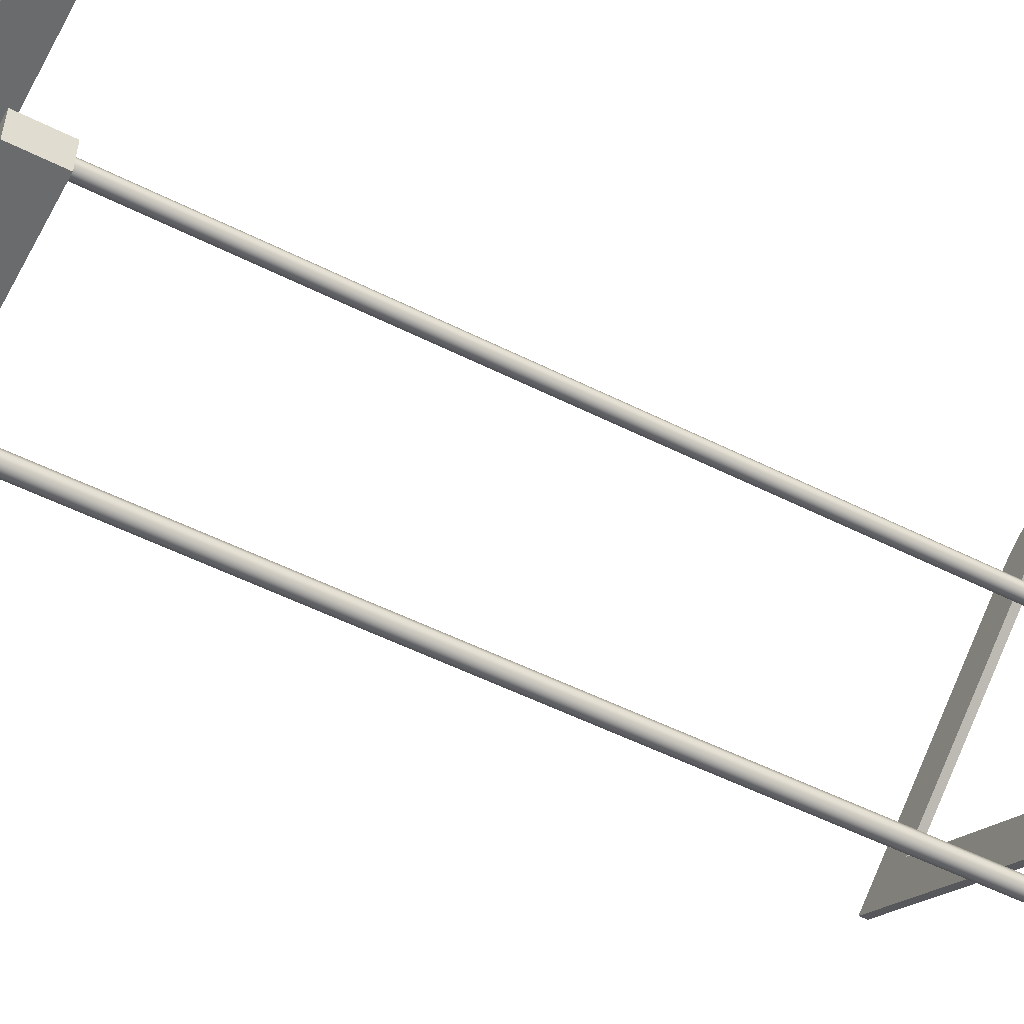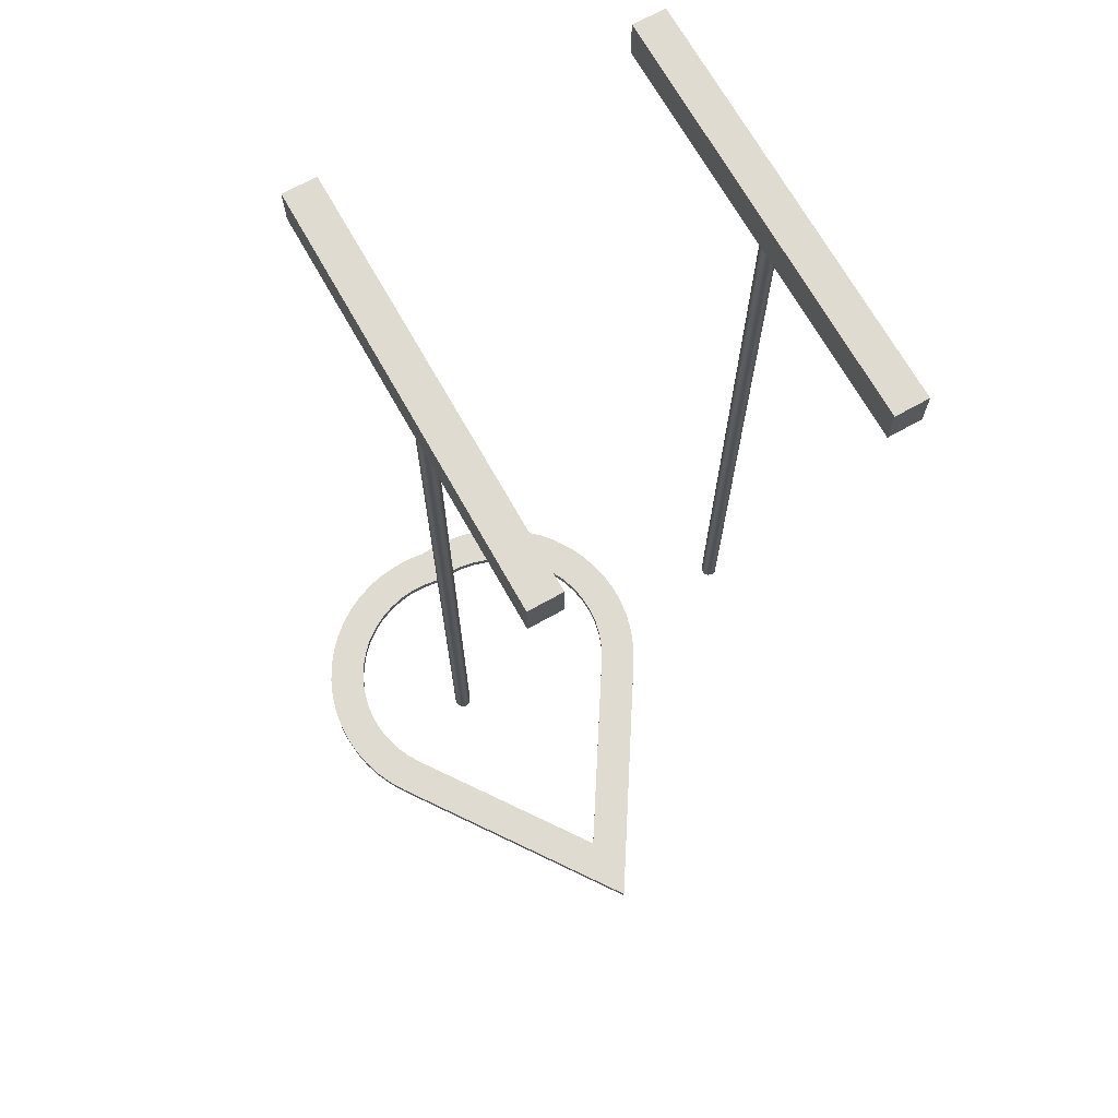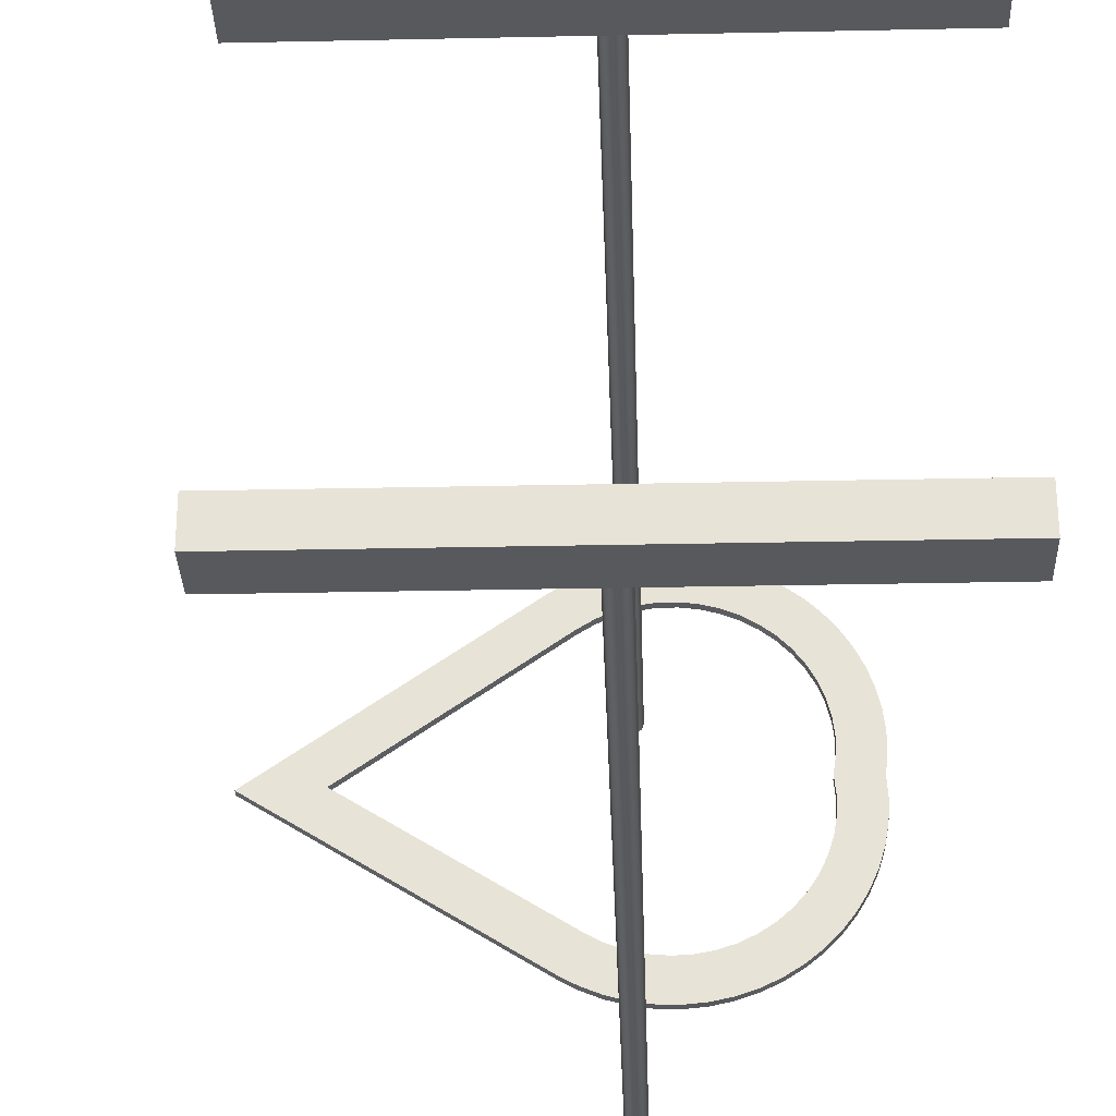
<metadata>
{"format":"obj","ext":"obj","renderer":"f3d","projection":"perspective","resolution":1024,"background":"white","views":[{"elev":-53.2,"azim":61.7,"up":"+Y"},{"elev":69.8,"azim":-119.3,"up":"+Z"},{"elev":-29.6,"azim":1.8,"up":"+Y"}]}
</metadata>
<code>
v 2.5 0.2 10
v -2.5 0.2 10
v -2.5 0.2 10.5
v 2.5 0.2 10.5
v -2.5 -0.2 10.5
v 2.5 -0.2 10.5
v 2.5 0.2 10.5
v -2.5 0.2 10.5
v 2.5 -0.2 10
v -2.5 -0.2 10
v -2.5 0.2 10
v 2.5 0.2 10
v -0.1 -1.225e-17 10
v -0.0809 -0.05878 10
v -0.0309 -0.09511 10
v 0.0309 -0.09511 10
v 0.0809 -0.05878 10
v 0.1 0 10
v 0.0809 0.05878 10
v 0.0309 0.09511 10
v -0.0309 0.09511 10
v -0.0809 0.05878 10
v -2.5 -0.2 10
v 2.5 -0.2 10
v 2.5 -0.2 10.5
v -2.5 -0.2 10.5
v -0.1 -1.225e-17 10
v -0.0809 0.05878 10
v -0.0309 0.09511 10
v 0.0309 0.09511 10
v 0.0809 0.05878 10
v 0.1 0 10
v 0.0809 -0.05878 10
v 0.0309 -0.09511 10
v -0.0309 -0.09511 10
v -0.0809 -0.05878 10
v -0.1 -1.225e-17 0
v -0.0809 -0.05878 0
v -0.0309 -0.09511 0
v 0.0309 -0.09511 0
v 0.0809 -0.05878 0
v 0.1 0 0
v 0.0809 0.05878 0
v 0.0309 0.09511 0
v -0.0309 0.09511 0
v -0.0809 0.05878 0
v -0.1 -1.225e-17 0
v -0.1 -1.225e-17 10
v 2.5 -0.2 10
v 2.5 0.2 10
v 2.5 0.2 10.5
v 2.5 -0.2 10.5
v -0.1 -1.225e-17 0
v -0.0809 0.05878 0
v -0.0309 0.09511 0
v 0.0309 0.09511 0
v 0.0809 0.05878 0
v 0.1 0 0
v 0.0809 -0.05878 0
v 0.0309 -0.09511 0
v -0.0309 -0.09511 0
v -0.0809 -0.05878 0
v -2.5 0.2 10
v -2.5 -0.2 10
v -2.5 -0.2 10.5
v -2.5 0.2 10.5
v 0.1 -4 10
v 0.0809 -4.059 10
v 0.0309 -4.095 10
v -0.0309 -4.095 10
v -0.0809 -4.059 10
v -0.1 -4 10
v -0.0809 -3.941 10
v -0.0309 -3.905 10
v 0.0309 -3.905 10
v 0.0809 -3.941 10
v 0.1 -4 0
v 0.0809 -3.941 0
v 0.0309 -3.905 0
v -0.0309 -3.905 0
v -0.0809 -3.941 0
v -0.1 -4 0
v -0.0809 -4.059 0
v -0.0309 -4.095 0
v 0.0309 -4.095 0
v 0.0809 -4.059 0
v 0.1 -4 0
v 0.1 -4 10
v 0.1 -4 0
v 0.0809 -4.059 0
v 0.0309 -4.095 0
v -0.0309 -4.095 0
v -0.0809 -4.059 0
v -0.1 -4 0
v -0.0809 -3.941 0
v -0.0309 -3.905 0
v 0.0309 -3.905 0
v 0.0809 -3.941 0
v -2.5 -4.2 10
v 2.5 -4.2 10
v 2.5 -4.2 10.5
v -2.5 -4.2 10.5
v -2.5 -4.2 10.5
v 2.5 -4.2 10.5
v 2.5 -3.8 10.5
v -2.5 -3.8 10.5
v 2.5 -3.8 10
v -2.5 -3.8 10
v -2.5 -3.8 10.5
v 2.5 -3.8 10.5
v -2.5 -3.8 10
v -2.5 -4.2 10
v -2.5 -4.2 10.5
v -2.5 -3.8 10.5
v 2.5 -4.2 10
v -2.5 -4.2 10
v -2.5 -3.8 10
v 2.5 -3.8 10
v 0.1 -4 10
v 0.0809 -3.941 10
v 0.0309 -3.905 10
v -0.0309 -3.905 10
v -0.0809 -3.941 10
v -0.1 -4 10
v -0.0809 -4.059 10
v -0.0309 -4.095 10
v 0.0309 -4.095 10
v 0.0809 -4.059 10
v 2.5 -4.2 10
v 2.5 -3.8 10
v 2.5 -3.8 10.5
v 2.5 -4.2 10.5
v -2.675 -0.5798 -0.1
v -0.4396 -1.99 -0.1
v -0.2681 -2.083 -0.1
v -0.08564 -2.151 -0.1
v 0.1044 -2.195 -0.1
v 0.2986 -2.212 -0.1
v 0.4933 -2.203 -0.1
v 0.6849 -2.167 -0.1
v 0.87 -2.106 -0.1
v 1.045 -2.021 -0.1
v 1.207 -1.912 -0.1
v 1.353 -1.783 -0.1
v 1.48 -1.635 -0.1
v 1.586 -1.472 -0.1
v 1.669 -1.295 -0.1
v 1.727 -1.109 -0.1
v 1.759 -0.9168 -0.1
v 1.766 -0.722 -0.1
v 1.746 -0.5282 -0.1
v 1.774 -0.3389 -0.1
v 1.776 -0.1475 -0.1
v 1.754 0.0425 -0.1
v 1.706 0.2278 -0.1
v 1.634 0.4052 -0.1
v 1.539 0.5714 -0.1
v 1.423 0.7236 -0.1
v 1.288 0.859 -0.1
v 1.136 0.9753 -0.1
v 0.9699 1.07 -0.1
v 0.7927 1.143 -0.1
v 0.6074 1.191 -0.1
v 0.4175 1.214 -0.1
v 0.2261 1.211 -0.1
v 0.03676 1.184 -0.1
v -0.1472 1.131 -0.1
v -0.3226 1.054 -0.1
v -0.4862 0.9551 -0.1
v -3.487 -0.5996 -0.1
v -0.7446 1.324 -0.1
v -0.5559 1.44 -0.1
v -0.3548 1.533 -0.1
v -0.1441 1.603 -0.1
v 0.07325 1.647 -0.1
v 0.2943 1.665 -0.1
v 0.5159 1.658 -0.1
v 0.7351 1.624 -0.1
v 0.9489 1.565 -0.1
v 1.154 1.481 -0.1
v 1.348 1.374 -0.1
v 1.529 1.245 -0.1
v 1.692 1.095 -0.1
v 1.838 0.9275 -0.1
v 1.962 0.744 -0.1
v 2.064 0.5471 -0.1
v 2.143 0.3396 -0.1
v 2.196 0.1244 -0.1
v 2.224 -0.09563 -0.1
v 2.226 -0.3174 -0.1
v 2.202 -0.5379 -0.1
v 2.217 -0.7618 -0.1
v 2.205 -0.9858 -0.1
v 2.166 -1.207 -0.1
v 2.102 -1.422 -0.1
v 2.012 -1.628 -0.1
v 1.899 -1.821 -0.1
v 1.764 -2 -0.1
v 1.608 -2.162 -0.1
v 1.435 -2.304 -0.1
v 1.245 -2.424 -0.1
v 1.043 -2.522 -0.1
v 0.8306 -2.594 -0.1
v 0.6111 -2.641 -0.1
v 0.3876 -2.661 -0.1
v 0.1633 -2.655 -0.1
v -0.05865 -2.622 -0.1
v -0.2752 -2.563 -0.1
v -0.4832 -2.479 -0.1
v -0.6797 -2.371 -0.1
v -2.675 -0.5798 0
v -0.4396 -1.99 0
v -0.4396 -1.99 -0.1
v -2.675 -0.5798 -0.1
v -0.6797 -2.371 0
v -3.487 -0.5996 0
v -3.487 -0.5996 -0.1
v -0.6797 -2.371 -0.1
v -0.4396 -1.99 0
v -2.675 -0.5798 0
v -0.4862 0.9551 0
v -0.3226 1.054 0
v -0.1472 1.131 0
v 0.03676 1.184 0
v 0.2261 1.211 0
v 0.4175 1.214 0
v 0.6074 1.191 0
v 0.7927 1.143 0
v 0.9699 1.07 0
v 1.136 0.9753 0
v 1.288 0.859 0
v 1.423 0.7236 0
v 1.539 0.5714 0
v 1.634 0.4052 0
v 1.706 0.2278 0
v 1.754 0.0425 0
v 1.776 -0.1475 0
v 1.774 -0.3389 0
v 1.746 -0.5282 0
v 1.766 -0.722 0
v 1.759 -0.9168 0
v 1.727 -1.109 0
v 1.669 -1.295 0
v 1.586 -1.472 0
v 1.48 -1.635 0
v 1.353 -1.783 0
v 1.207 -1.912 0
v 1.045 -2.021 0
v 0.87 -2.106 0
v 0.6849 -2.167 0
v 0.4933 -2.203 0
v 0.2986 -2.212 0
v 0.1044 -2.195 0
v -0.08564 -2.151 0
v -0.2681 -2.083 0
v -0.7446 1.324 0
v -3.487 -0.5996 0
v -0.6797 -2.371 0
v -0.4832 -2.479 0
v -0.2752 -2.563 0
v -0.05865 -2.622 0
v 0.1633 -2.655 0
v 0.3876 -2.661 0
v 0.6111 -2.641 0
v 0.8306 -2.594 0
v 1.043 -2.522 0
v 1.245 -2.424 0
v 1.435 -2.304 0
v 1.608 -2.162 0
v 1.764 -2 0
v 1.899 -1.821 0
v 2.012 -1.628 0
v 2.102 -1.422 0
v 2.166 -1.207 0
v 2.205 -0.9858 0
v 2.217 -0.7618 0
v 2.202 -0.5379 0
v 2.226 -0.3174 0
v 2.224 -0.09563 0
v 2.196 0.1244 0
v 2.143 0.3396 0
v 2.064 0.5471 0
v 1.962 0.744 0
v 1.838 0.9275 0
v 1.692 1.095 0
v 1.529 1.245 0
v 1.348 1.374 0
v 1.154 1.481 0
v 0.9489 1.565 0
v 0.7351 1.624 0
v 0.5159 1.658 0
v 0.2943 1.665 0
v 0.07325 1.647 0
v -0.1441 1.603 0
v -0.3548 1.533 0
v -0.5559 1.44 0
v -0.4396 -1.99 0
v -0.2681 -2.083 0
v -0.08564 -2.151 0
v 0.1044 -2.195 0
v 0.2986 -2.212 0
v 0.4933 -2.203 0
v 0.6849 -2.167 0
v 0.87 -2.106 0
v 1.045 -2.021 0
v 1.207 -1.912 0
v 1.353 -1.783 0
v 1.48 -1.635 0
v 1.586 -1.472 0
v 1.669 -1.295 0
v 1.727 -1.109 0
v 1.759 -0.9168 0
v 1.766 -0.722 0
v 1.746 -0.5282 0
v 1.746 -0.5282 -0.1
v 1.766 -0.722 -0.1
v 1.759 -0.9168 -0.1
v 1.727 -1.109 -0.1
v 1.669 -1.295 -0.1
v 1.586 -1.472 -0.1
v 1.48 -1.635 -0.1
v 1.353 -1.783 -0.1
v 1.207 -1.912 -0.1
v 1.045 -2.021 -0.1
v 0.87 -2.106 -0.1
v 0.6849 -2.167 -0.1
v 0.4933 -2.203 -0.1
v 0.2986 -2.212 -0.1
v 0.1044 -2.195 -0.1
v -0.08564 -2.151 -0.1
v -0.2681 -2.083 -0.1
v -0.4396 -1.99 -0.1
v -3.487 -0.5996 0
v -0.7446 1.324 0
v -0.7446 1.324 -0.1
v -3.487 -0.5996 -0.1
v 2.202 -0.5379 0
v 2.217 -0.7618 0
v 2.205 -0.9858 0
v 2.166 -1.207 0
v 2.102 -1.422 0
v 2.012 -1.628 0
v 1.899 -1.821 0
v 1.764 -2 0
v 1.608 -2.162 0
v 1.435 -2.304 0
v 1.245 -2.424 0
v 1.043 -2.522 0
v 0.8306 -2.594 0
v 0.6111 -2.641 0
v 0.3876 -2.661 0
v 0.1633 -2.655 0
v -0.05865 -2.622 0
v -0.2752 -2.563 0
v -0.4832 -2.479 0
v -0.6797 -2.371 0
v -0.6797 -2.371 -0.1
v -0.4832 -2.479 -0.1
v -0.2752 -2.563 -0.1
v -0.05865 -2.622 -0.1
v 0.1633 -2.655 -0.1
v 0.3876 -2.661 -0.1
v 0.6111 -2.641 -0.1
v 0.8306 -2.594 -0.1
v 1.043 -2.522 -0.1
v 1.245 -2.424 -0.1
v 1.435 -2.304 -0.1
v 1.608 -2.162 -0.1
v 1.764 -2 -0.1
v 1.899 -1.821 -0.1
v 2.012 -1.628 -0.1
v 2.102 -1.422 -0.1
v 2.166 -1.207 -0.1
v 2.205 -0.9858 -0.1
v 2.217 -0.7618 -0.1
v 2.202 -0.5379 -0.1
v 1.746 -0.5282 0
v 1.774 -0.3389 0
v 1.776 -0.1475 0
v 1.754 0.0425 0
v 1.706 0.2278 0
v 1.634 0.4052 0
v 1.539 0.5714 0
v 1.423 0.7236 0
v 1.288 0.859 0
v 1.136 0.9753 0
v 0.9699 1.07 0
v 0.7927 1.143 0
v 0.6074 1.191 0
v 0.4175 1.214 0
v 0.2261 1.211 0
v 0.03676 1.184 0
v -0.1472 1.131 0
v -0.3226 1.054 0
v -0.4862 0.9551 0
v -0.4862 0.9551 -0.1
v -0.3226 1.054 -0.1
v -0.1472 1.131 -0.1
v 0.03676 1.184 -0.1
v 0.2261 1.211 -0.1
v 0.4175 1.214 -0.1
v 0.6074 1.191 -0.1
v 0.7927 1.143 -0.1
v 0.9699 1.07 -0.1
v 1.136 0.9753 -0.1
v 1.288 0.859 -0.1
v 1.423 0.7236 -0.1
v 1.539 0.5714 -0.1
v 1.634 0.4052 -0.1
v 1.706 0.2278 -0.1
v 1.754 0.0425 -0.1
v 1.776 -0.1475 -0.1
v 1.774 -0.3389 -0.1
v 1.746 -0.5282 -0.1
v -0.4862 0.9551 0
v -2.675 -0.5798 0
v -2.675 -0.5798 -0.1
v -0.4862 0.9551 -0.1
v -0.7446 1.324 0
v -0.5559 1.44 0
v -0.3548 1.533 0
v -0.1441 1.603 0
v 0.07325 1.647 0
v 0.2943 1.665 0
v 0.5159 1.658 0
v 0.7351 1.624 0
v 0.9489 1.565 0
v 1.154 1.481 0
v 1.348 1.374 0
v 1.529 1.245 0
v 1.692 1.095 0
v 1.838 0.9275 0
v 1.962 0.744 0
v 2.064 0.5471 0
v 2.143 0.3396 0
v 2.196 0.1244 0
v 2.224 -0.09563 0
v 2.226 -0.3174 0
v 2.202 -0.5379 0
v 2.202 -0.5379 -0.1
v 2.226 -0.3174 -0.1
v 2.224 -0.09563 -0.1
v 2.196 0.1244 -0.1
v 2.143 0.3396 -0.1
v 2.064 0.5471 -0.1
v 1.962 0.744 -0.1
v 1.838 0.9275 -0.1
v 1.692 1.095 -0.1
v 1.529 1.245 -0.1
v 1.348 1.374 -0.1
v 1.154 1.481 -0.1
v 0.9489 1.565 -0.1
v 0.7351 1.624 -0.1
v 0.5159 1.658 -0.1
v 0.2943 1.665 -0.1
v 0.07325 1.647 -0.1
v -0.1441 1.603 -0.1
v -0.3548 1.533 -0.1
v -0.5559 1.44 -0.1
v -0.7446 1.324 -0.1
f 1 2 4
f 4 2 3
f 5 6 8
f 8 6 7
f 10 16 9
f 9 16 17
f 9 17 18
f 11 13 10
f 10 13 14
f 10 14 15
f 12 21 11
f 11 21 22
f 11 22 13
f 9 18 12
f 12 18 19
f 12 19 20
f 15 16 10
f 20 21 12
f 23 24 26
f 26 24 25
f 28 46 27
f 27 46 47
f 48 37 36
f 36 37 38
f 36 38 35
f 35 38 39
f 35 39 34
f 34 39 40
f 34 40 33
f 33 40 41
f 33 41 32
f 32 41 42
f 32 42 31
f 31 42 43
f 31 43 30
f 30 43 44
f 30 44 29
f 29 44 45
f 29 45 28
f 28 45 46
f 49 50 52
f 52 50 51
f 54 57 53
f 53 57 58
f 53 58 62
f 62 58 59
f 62 59 61
f 61 59 60
f 55 56 54
f 54 56 57
f 63 64 66
f 66 64 65
f 68 86 67
f 67 86 87
f 88 77 76
f 76 77 78
f 76 78 75
f 75 78 79
f 75 79 74
f 74 79 80
f 74 80 73
f 73 80 81
f 73 81 72
f 72 81 82
f 72 82 71
f 71 82 83
f 71 83 70
f 70 83 84
f 70 84 69
f 69 84 85
f 69 85 68
f 68 85 86
f 90 93 89
f 89 93 94
f 89 94 98
f 98 94 95
f 98 95 97
f 97 95 96
f 91 92 90
f 90 92 93
f 99 100 102
f 102 100 101
f 103 104 106
f 106 104 105
f 107 108 110
f 110 108 109
f 111 112 114
f 114 112 113
f 116 127 115
f 115 127 128
f 115 128 119
f 117 124 116
f 116 124 125
f 116 125 126
f 118 122 117
f 117 122 123
f 117 123 124
f 115 119 118
f 118 119 120
f 118 120 121
f 121 122 118
f 126 127 116
f 129 130 132
f 132 130 131
f 134 210 133
f 133 210 170
f 133 170 171
f 134 135 210
f 210 135 209
f 209 135 136
f 209 136 208
f 208 136 137
f 208 137 207
f 207 137 206
f 206 137 138
f 206 138 205
f 205 138 139
f 205 139 204
f 204 139 203
f 203 139 140
f 203 140 202
f 202 140 141
f 202 141 201
f 201 141 142
f 201 142 200
f 200 142 143
f 200 143 199
f 199 143 144
f 199 144 198
f 198 144 197
f 197 144 145
f 197 145 196
f 196 145 146
f 196 146 195
f 195 146 147
f 195 147 194
f 194 147 148
f 194 148 193
f 193 148 149
f 193 149 192
f 192 149 150
f 192 150 191
f 191 150 151
f 191 151 152
f 191 152 190
f 190 152 153
f 190 153 189
f 189 153 154
f 189 154 188
f 188 154 155
f 188 155 187
f 187 155 156
f 187 156 186
f 186 156 157
f 186 157 185
f 185 157 158
f 185 158 184
f 184 158 183
f 183 158 159
f 183 159 182
f 182 159 160
f 182 160 181
f 181 160 161
f 181 161 180
f 180 161 162
f 180 162 179
f 179 162 163
f 179 163 178
f 178 163 177
f 177 163 164
f 177 164 176
f 176 164 165
f 176 165 175
f 175 165 166
f 175 166 174
f 174 166 173
f 173 166 167
f 173 167 172
f 172 167 168
f 172 168 171
f 171 168 169
f 171 169 133
f 211 212 214
f 214 212 213
f 215 216 218
f 218 216 217
f 255 219 258
f 258 219 220
f 258 220 257
f 257 220 256
f 256 220 221
f 256 221 222
f 256 222 296
f 296 222 223
f 296 223 295
f 295 223 224
f 295 224 294
f 294 224 293
f 293 224 225
f 293 225 292
f 292 225 226
f 292 226 291
f 291 226 227
f 291 227 290
f 290 227 289
f 289 227 228
f 289 228 288
f 288 228 229
f 288 229 287
f 287 229 230
f 287 230 286
f 286 230 231
f 286 231 285
f 285 231 232
f 285 232 284
f 284 232 283
f 283 232 233
f 283 233 282
f 282 233 234
f 282 234 281
f 281 234 235
f 281 235 280
f 280 235 236
f 280 236 279
f 279 236 237
f 279 237 278
f 278 237 238
f 278 238 277
f 277 238 239
f 277 239 240
f 277 240 276
f 276 240 241
f 276 241 275
f 275 241 242
f 275 242 274
f 274 242 243
f 274 243 273
f 273 243 244
f 273 244 272
f 272 244 245
f 272 245 271
f 271 245 246
f 271 246 270
f 270 246 269
f 269 246 247
f 269 247 268
f 268 247 248
f 268 248 267
f 267 248 249
f 267 249 266
f 266 249 250
f 266 250 265
f 265 250 251
f 265 251 264
f 264 251 263
f 263 251 252
f 263 252 262
f 262 252 253
f 262 253 261
f 261 253 260
f 260 253 254
f 260 254 259
f 259 254 255
f 259 255 258
f 332 297 331
f 331 297 298
f 331 298 330
f 330 298 299
f 330 299 329
f 329 299 300
f 329 300 328
f 328 300 301
f 328 301 327
f 327 301 302
f 327 302 326
f 326 302 303
f 326 303 325
f 325 303 304
f 325 304 324
f 324 304 305
f 324 305 323
f 323 305 306
f 323 306 322
f 322 306 307
f 322 307 321
f 321 307 308
f 321 308 320
f 320 308 309
f 320 309 319
f 319 309 310
f 319 310 318
f 318 310 311
f 318 311 317
f 317 311 312
f 317 312 316
f 316 312 313
f 316 313 315
f 315 313 314
f 333 334 336
f 336 334 335
f 376 337 375
f 375 337 338
f 375 338 374
f 374 338 339
f 374 339 373
f 373 339 340
f 373 340 372
f 372 340 341
f 372 341 371
f 371 341 342
f 371 342 370
f 370 342 343
f 370 343 369
f 369 343 344
f 369 344 368
f 368 344 345
f 368 345 367
f 367 345 346
f 367 346 366
f 366 346 347
f 366 347 365
f 365 347 348
f 365 348 364
f 364 348 349
f 364 349 363
f 363 349 350
f 363 350 362
f 362 350 351
f 362 351 361
f 361 351 352
f 361 352 360
f 360 352 353
f 360 353 359
f 359 353 354
f 359 354 358
f 358 354 355
f 358 355 357
f 357 355 356
f 414 377 413
f 413 377 378
f 413 378 412
f 412 378 379
f 412 379 411
f 411 379 380
f 411 380 410
f 410 380 381
f 410 381 409
f 409 381 382
f 409 382 408
f 408 382 383
f 408 383 407
f 407 383 384
f 407 384 406
f 406 384 385
f 406 385 405
f 405 385 386
f 405 386 404
f 404 386 387
f 404 387 403
f 403 387 388
f 403 388 402
f 402 388 389
f 402 389 401
f 401 389 390
f 401 390 400
f 400 390 391
f 400 391 399
f 399 391 392
f 399 392 398
f 398 392 393
f 398 393 397
f 397 393 394
f 397 394 396
f 396 394 395
f 415 416 418
f 418 416 417
f 460 419 459
f 459 419 420
f 459 420 458
f 458 420 421
f 458 421 457
f 457 421 422
f 457 422 456
f 456 422 423
f 456 423 455
f 455 423 424
f 455 424 454
f 454 424 425
f 454 425 453
f 453 425 426
f 453 426 452
f 452 426 427
f 452 427 451
f 451 427 428
f 451 428 450
f 450 428 429
f 450 429 449
f 449 429 430
f 449 430 448
f 448 430 431
f 448 431 447
f 447 431 432
f 447 432 446
f 446 432 433
f 446 433 445
f 445 433 434
f 445 434 444
f 444 434 435
f 444 435 443
f 443 435 436
f 443 436 442
f 442 436 437
f 442 437 441
f 441 437 438
f 441 438 440
f 440 438 439

</code>
